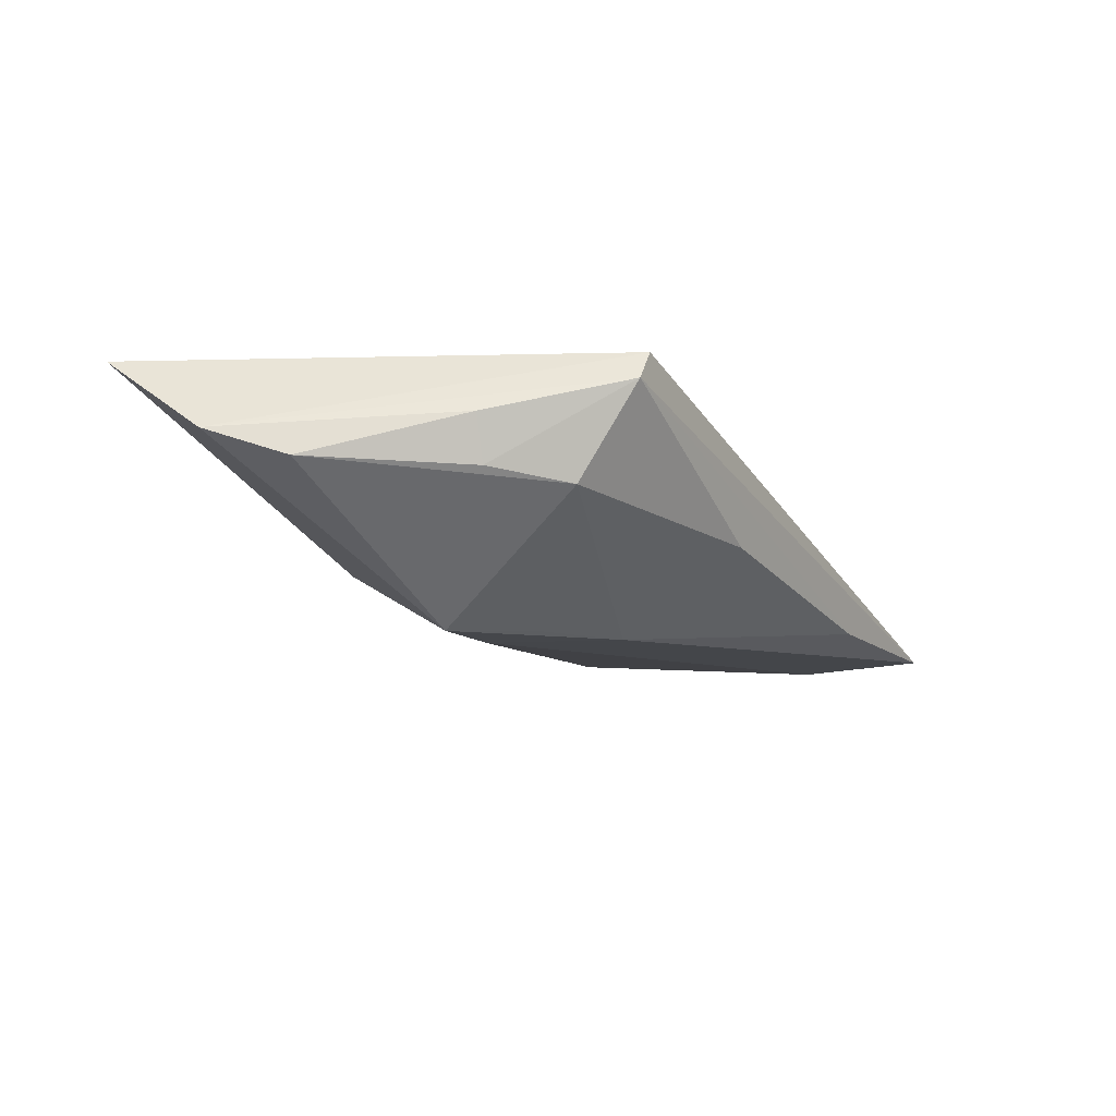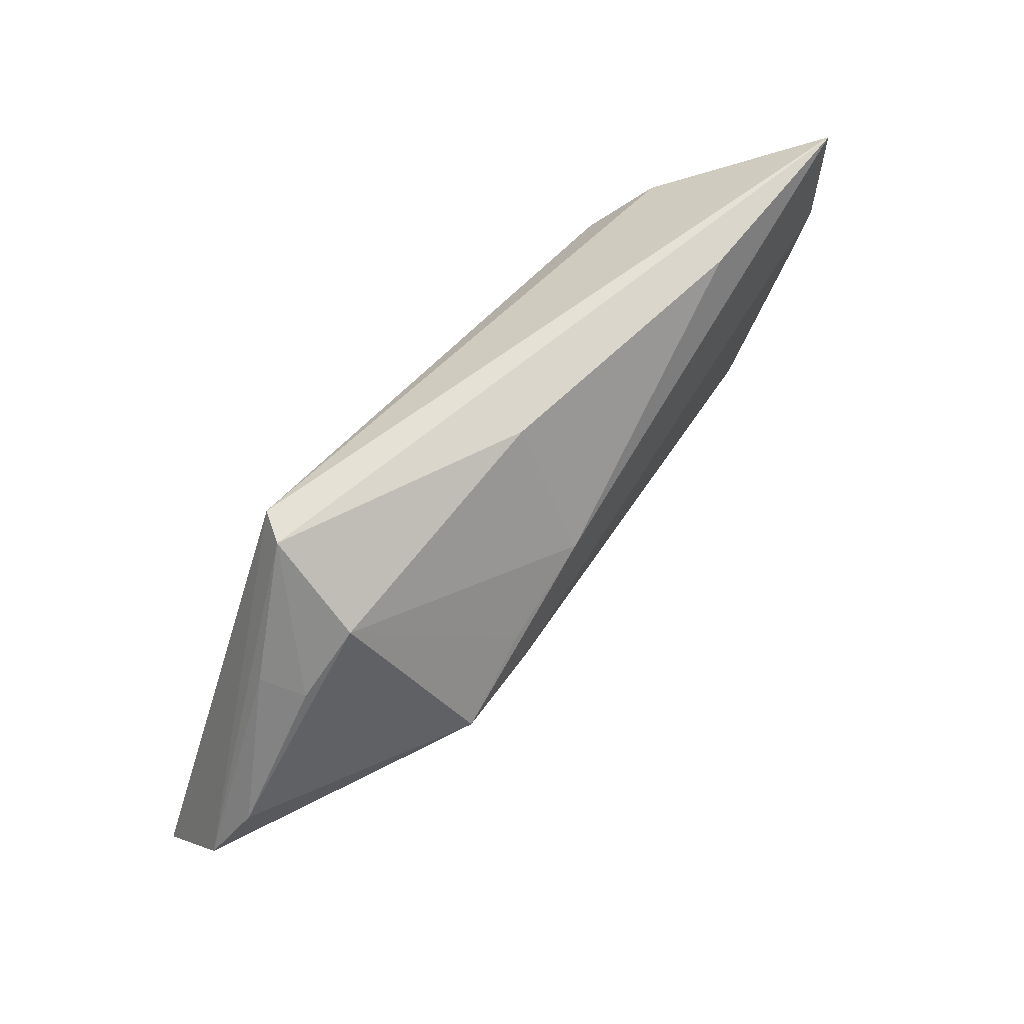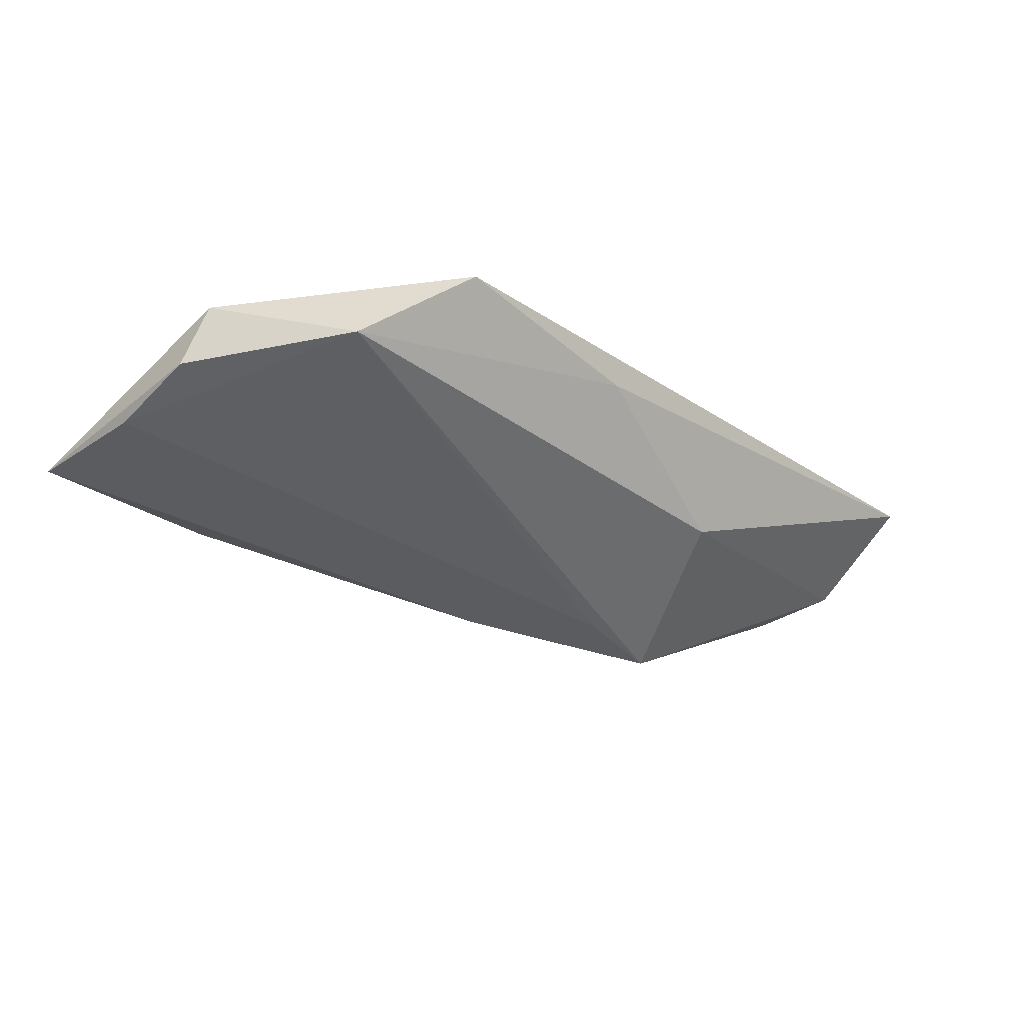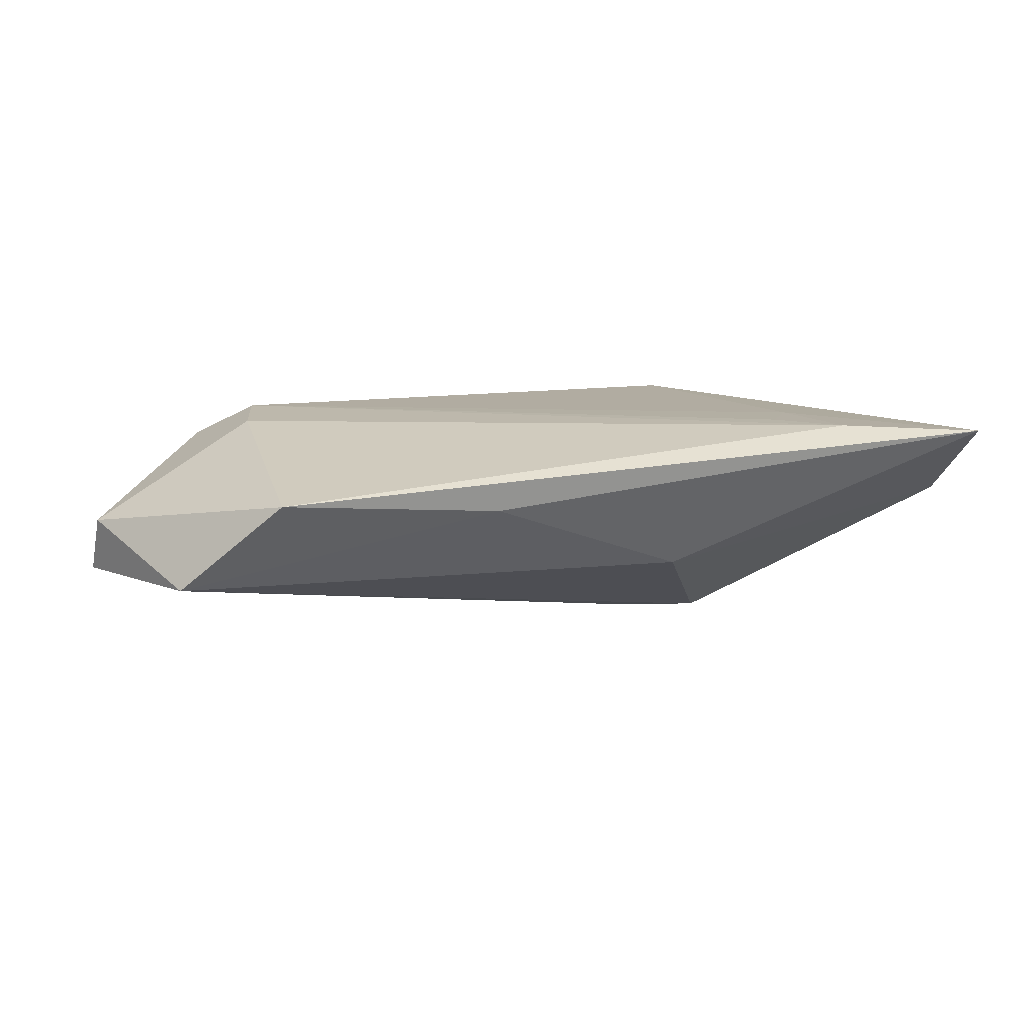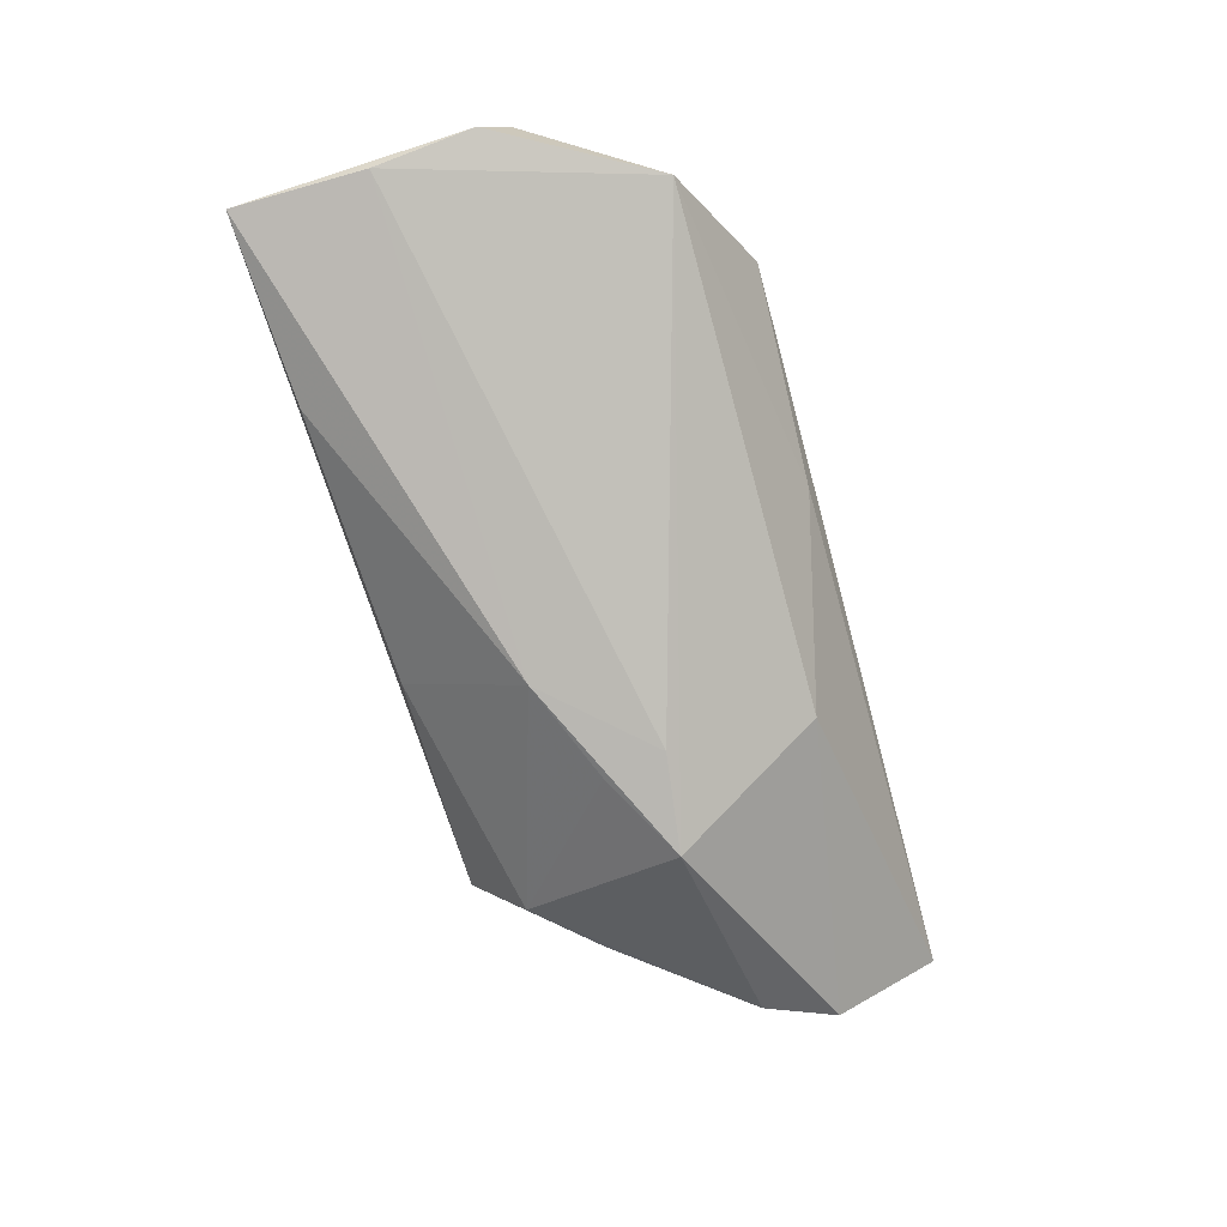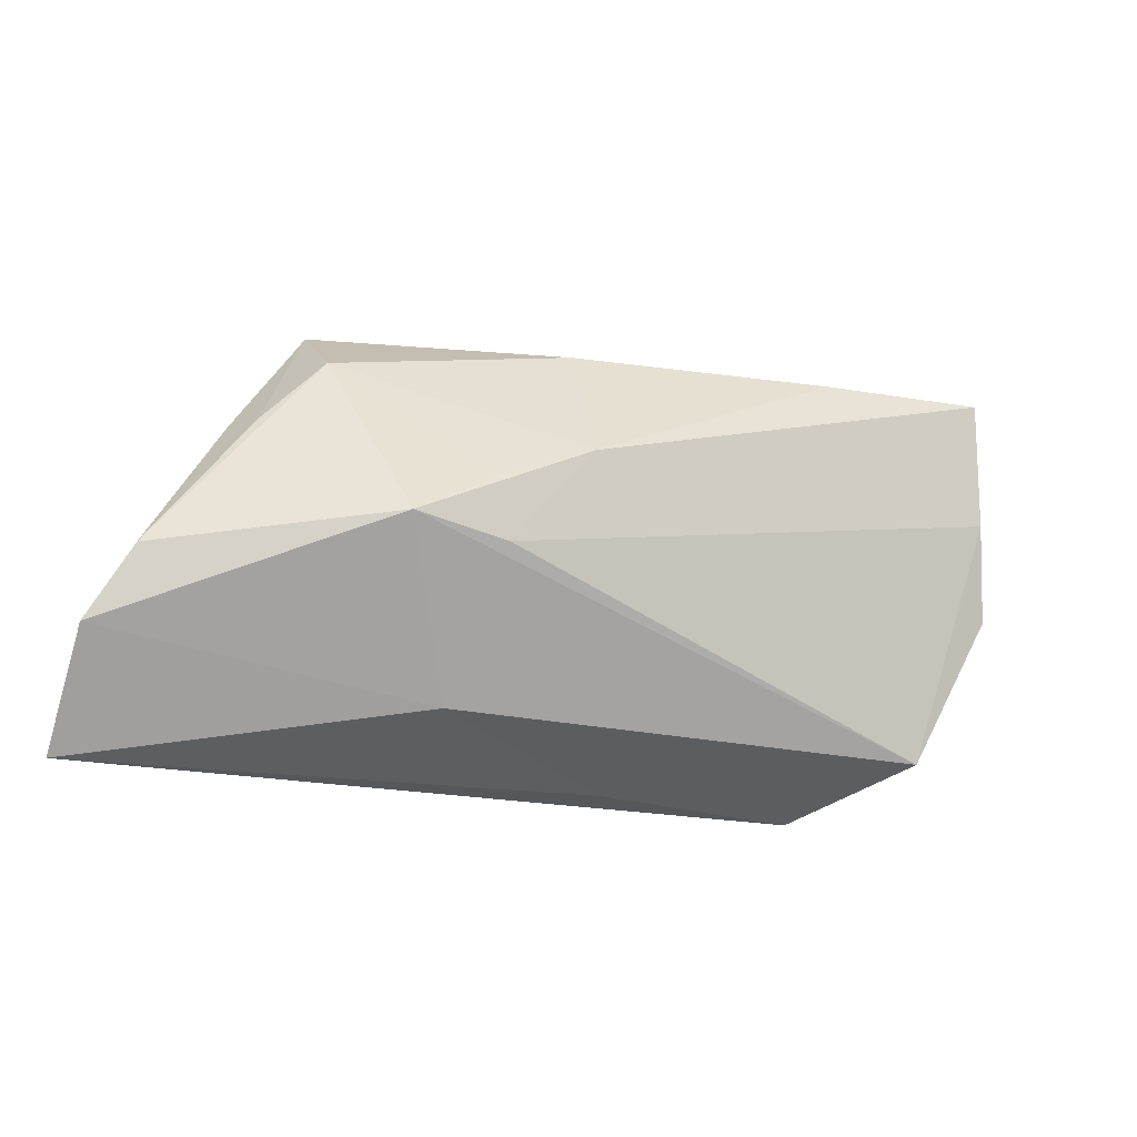
<metadata>
{"format":"obj","ext":"obj","renderer":"f3d","projection":"perspective","resolution":1024,"background":"white","views":[{"elev":-13.9,"azim":119.4,"up":"+Z"},{"elev":64.5,"azim":128.4,"up":"+Y"},{"elev":-31.9,"azim":-45.2,"up":"+Z"},{"elev":10.2,"azim":-11.4,"up":"+Z"},{"elev":-78.7,"azim":-73.5,"up":"+Z"},{"elev":-15.4,"azim":152.6,"up":"+Y"}]}
</metadata>
<code>
v 0.002709 0.02377 -0.00428
v 0.01689 0.004342 -0.01474
v 0.01577 -0.003019 -0.01522
v -0.052 0.009451 -0.009181
v -0.05205 -0.005829 -0.0006008
v 0.03967 0.01103 -0.001938
v -0.03885 0.01513 0.007361
v 0.05718 -0.02561 0.01043
v 0.004778 0.009185 -0.01414
v -0.05294 -0.002477 -0.007342
v 0.02889 0.02525 0.01139
v 0.04038 -0.02235 0.01112
v 0.03243 0.01824 -0.003201
v -0.004461 -0.02617 0.00242
v 0.01913 -0.01973 -0.006107
v -0.03147 0.01146 0.01139
v 0.04145 0.01126 0.003482
v -0.02999 0.02429 -0.008742
v -0.04228 -0.02093 -0.006876
v 0.05685 -0.01282 0.001178
v -0.03044 -0.02755 0.00404
v 0.03344 -0.01637 0.01128
v 0.05219 -0.00446 -0.001825
v 0.02731 -0.001292 -0.01606
v 0.03111 0.02517 0.00788
v -0.05227 0.02525 -0.008929
v -0.03267 0.001493 0.01056
v 0.03687 -0.01027 0.01139
f 10 26 4
f 20 11 8
f 25 26 11
f 25 11 20
f 20 17 25
f 5 26 10
f 28 8 11
f 11 16 28
f 21 8 12
f 8 28 12
f 20 24 23
f 23 24 13
f 23 17 20
f 9 24 3
f 3 4 9
f 9 4 26
f 20 8 15
f 15 24 20
f 26 5 7
f 11 26 7
f 7 16 11
f 21 12 27
f 27 12 16
f 27 5 21
f 16 7 27
f 27 7 5
f 22 28 16
f 16 12 22
f 22 12 28
f 6 23 13
f 17 23 6
f 13 25 6
f 6 25 17
f 18 9 26
f 26 25 18
f 13 24 2
f 2 9 13
f 24 9 2
f 14 8 21
f 14 15 8
f 21 5 19
f 19 14 21
f 15 14 19
f 19 5 10
f 3 24 19
f 24 15 19
f 10 4 19
f 19 4 3
f 13 9 1
f 9 18 1
f 1 25 13
f 1 18 25

</code>
